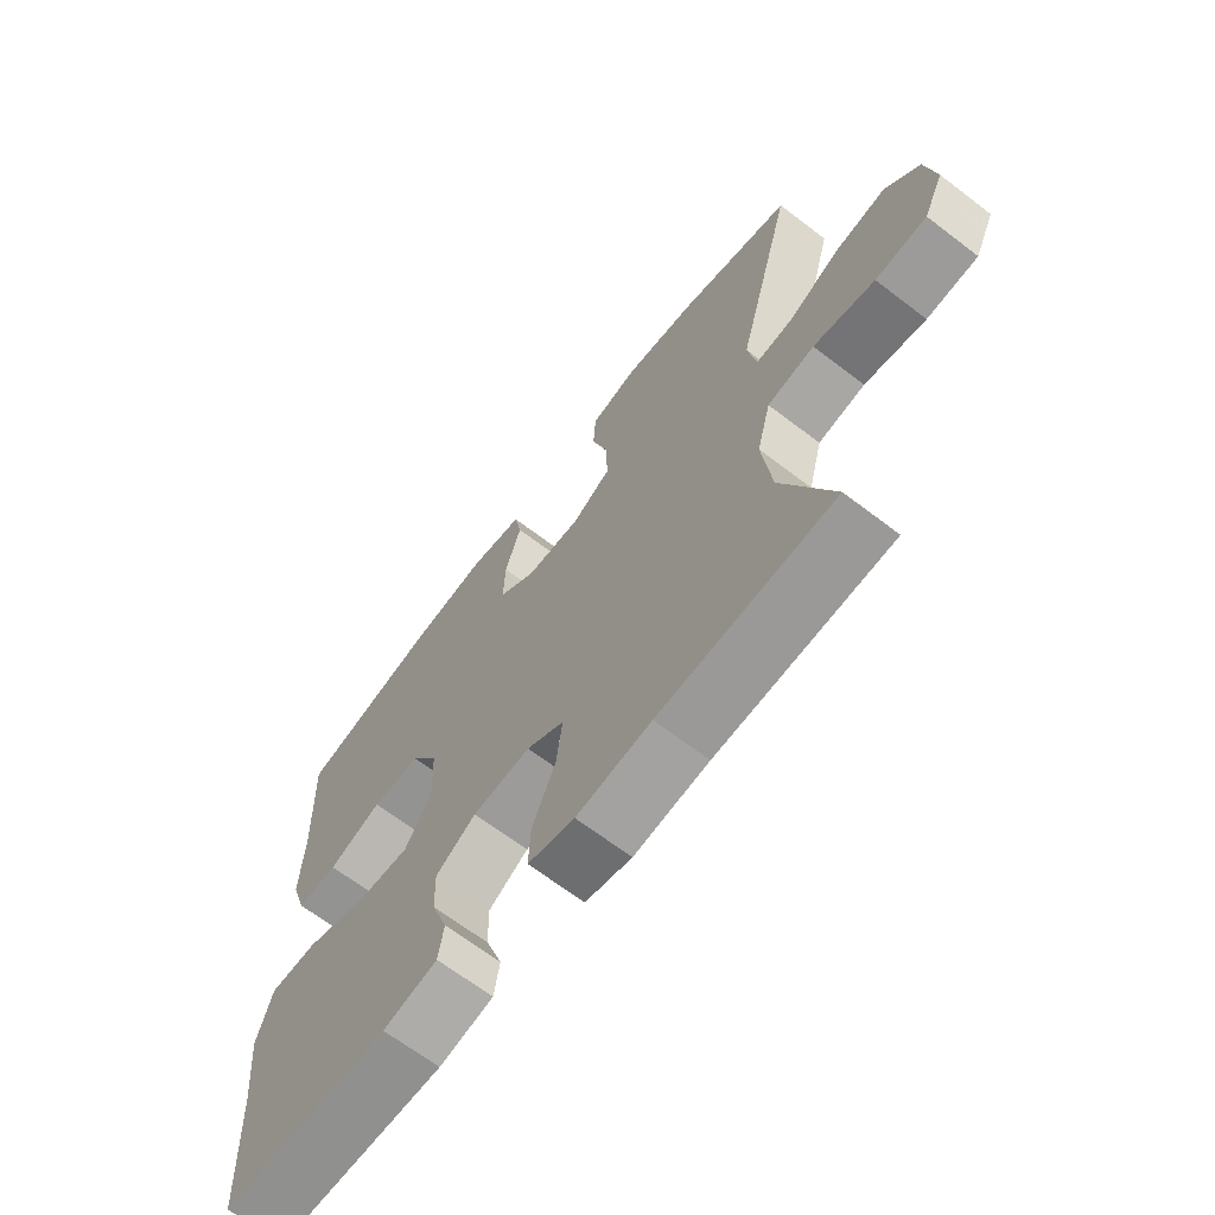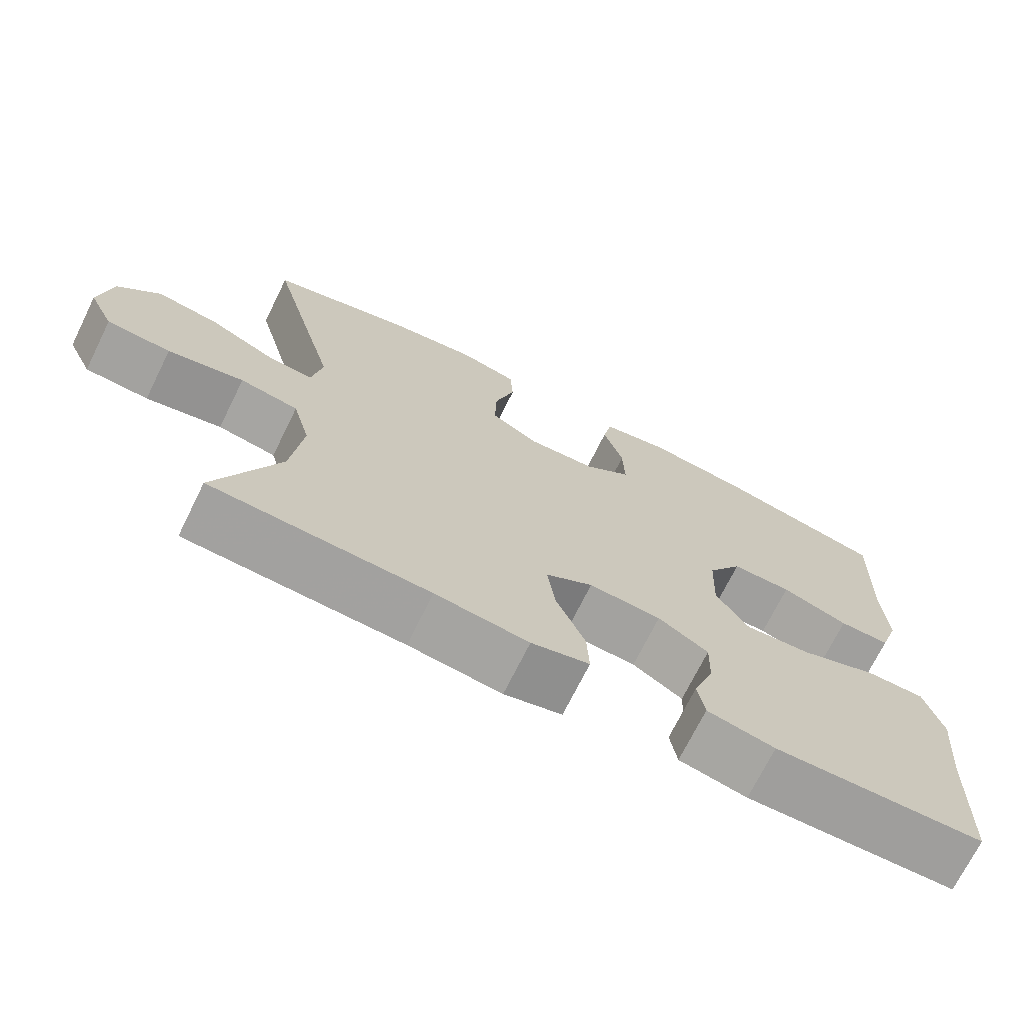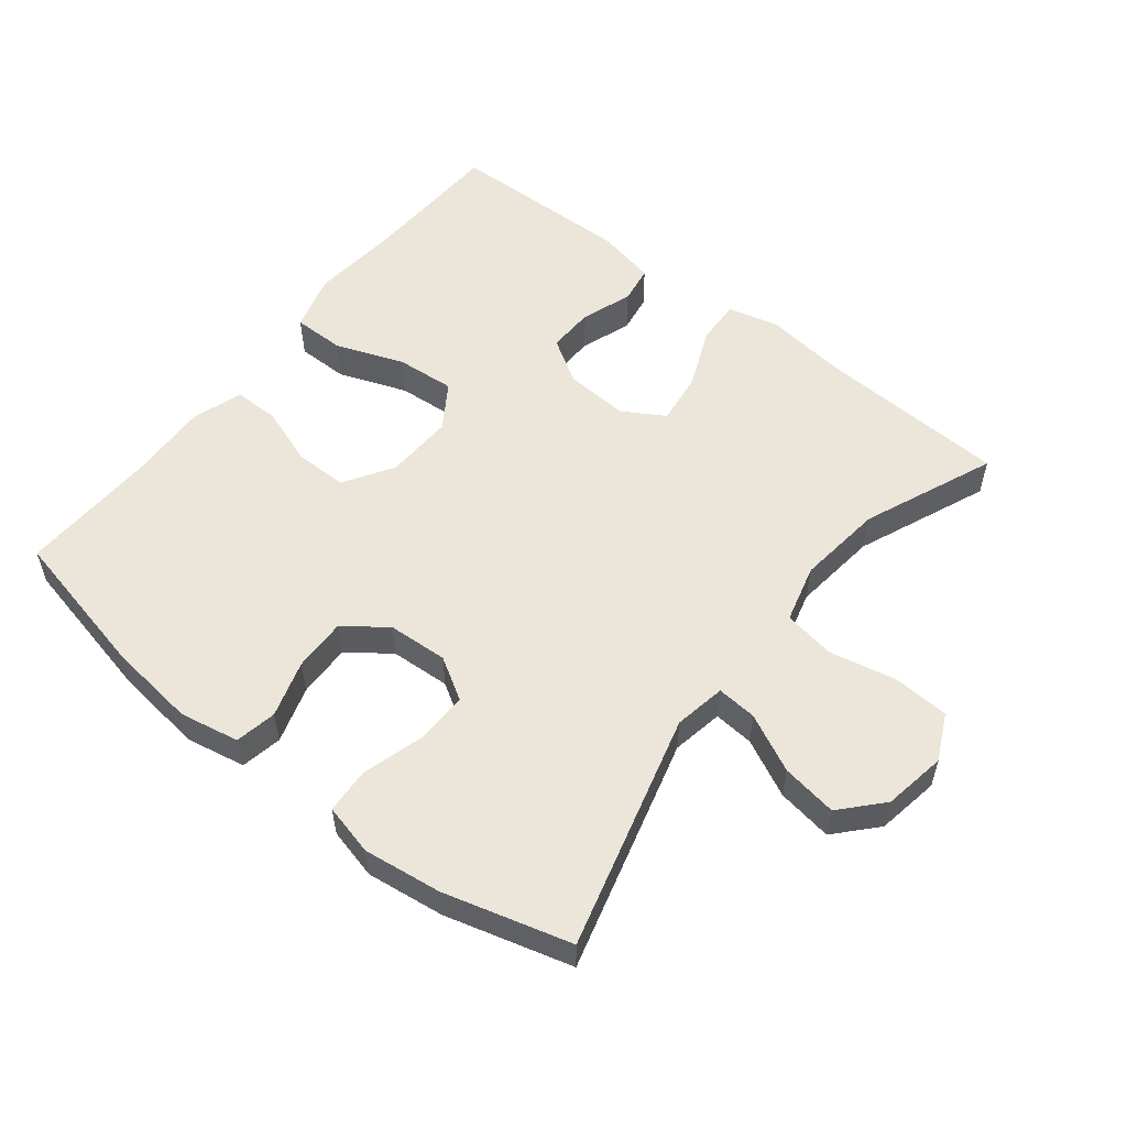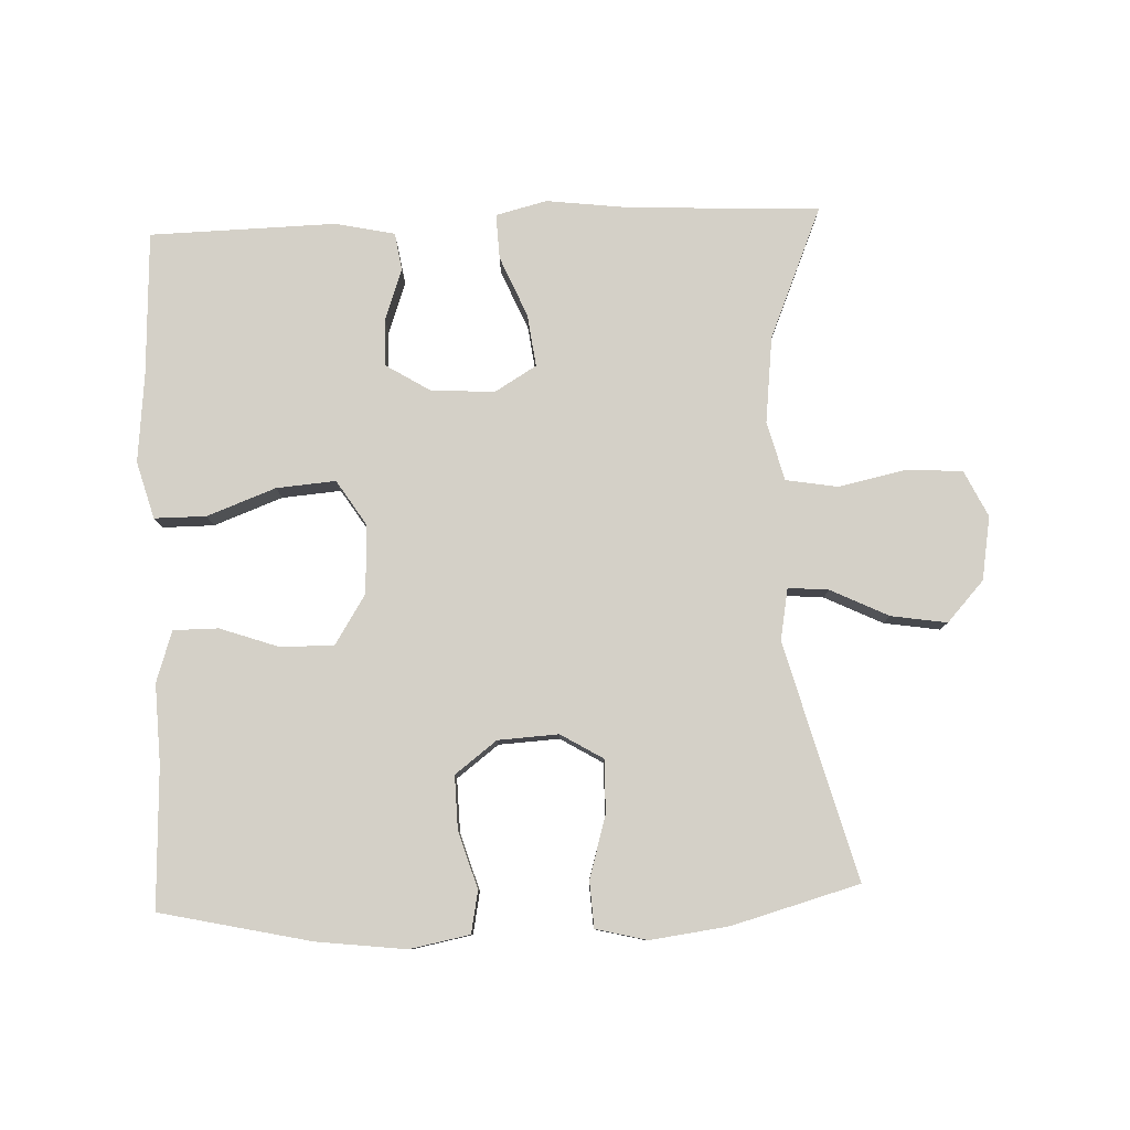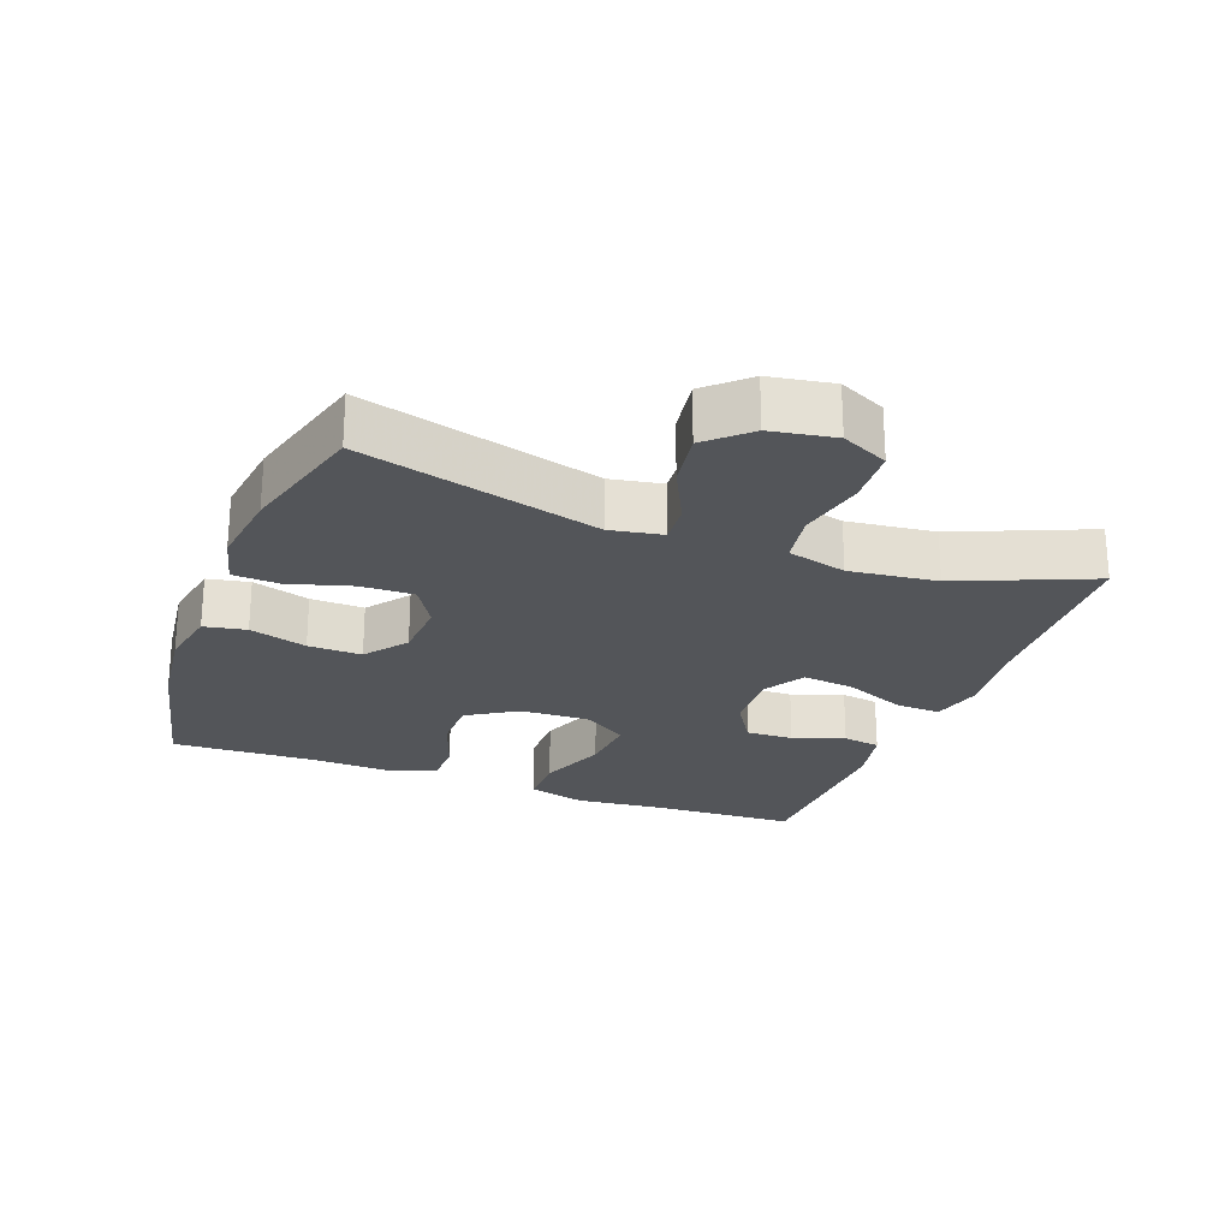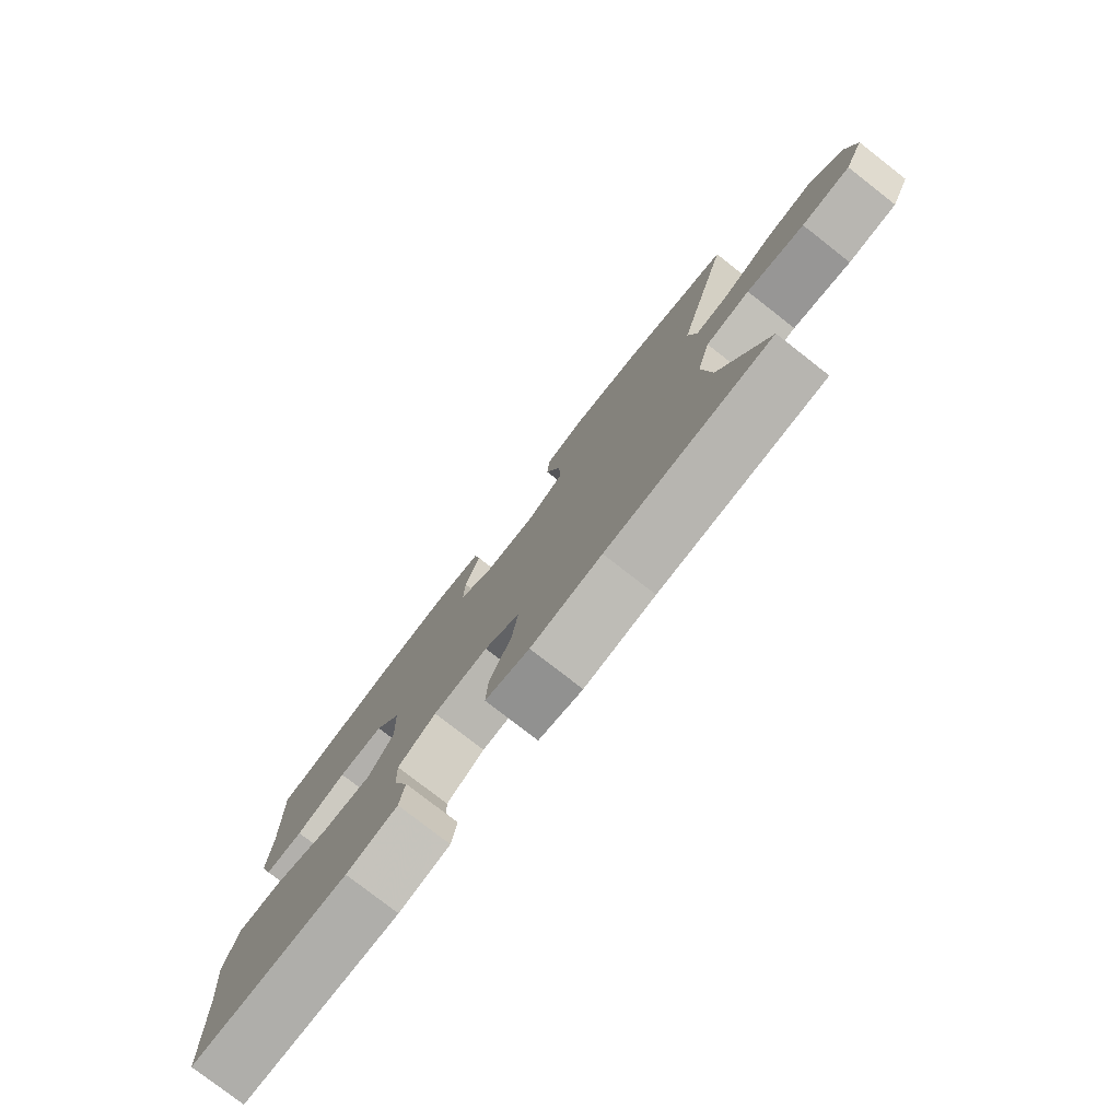
<metadata>
{"format":"obj","ext":"obj","renderer":"f3d","projection":"perspective","resolution":1024,"background":"white","views":[{"elev":-66.7,"azim":52.5,"up":"+Z"},{"elev":-71.4,"azim":153.7,"up":"+Z"},{"elev":55.2,"azim":38.3,"up":"+Y"},{"elev":80.0,"azim":-2.3,"up":"+Y"},{"elev":-24.1,"azim":69.4,"up":"+Y"},{"elev":-78.7,"azim":52.1,"up":"+Z"}]}
</metadata>
<code>
v 0.5 0.07 -0.5
v 0.215 0.07 -0.514
v 0.093 0.07 -0.529
v 0.017 0.07 -0.51
v 0.02 0.07 -0.443
v 0.058 0.07 -0.353
v 0.068 0.07 -0.275
v 0.006 0.07 -0.238
v -0.089 0.07 -0.244
v -0.155 0.07 -0.285
v -0.153 0.07 -0.355
v -0.126 0.07 -0.431
v -0.135 0.07 -0.487
v -0.224 0.07 -0.506
v -0.5 0.07 -0.5
v -0.509 0.07 -0.286
v -0.522 0.07 -0.153
v -0.498 0.07 -0.068
v -0.421 0.07 -0.068
v -0.319 0.07 -0.106
v -0.231 0.07 -0.113
v -0.188 0.07 -0.046
v -0.192 0.07 0.056
v -0.238 0.07 0.129
v -0.317 0.07 0.129
v -0.405 0.07 0.098
v -0.472 0.07 0.098
v -0.497 0.07 0.174
v -0.492 0.07 0.292
v -0.5 0.07 0.5
v -0.276 0.07 0.55
v -0.144 0.07 0.566
v -0.055 0.07 0.549
v -0.043 0.07 0.487
v -0.069 0.07 0.402
v -0.071 0.07 0.323
v -0.009 0.07 0.276
v 0.081 0.07 0.271
v 0.144 0.07 0.309
v 0.142 0.07 0.388
v 0.115 0.07 0.48
v 0.119 0.07 0.548
v 0.195 0.07 0.567
v 0.311 0.07 0.552
v 0.5 0.07 0.5
v 0.406 0.07 0.149
v 0.42 0.07 0.072
v 0.48 0.07 0.077
v 0.566 0.07 0.119
v 0.649 0.07 0.132
v 0.704 0.07 0.072
v 0.72 0.07 -0.022
v 0.687 0.07 -0.091
v 0.603 0.07 -0.096
v 0.503 0.07 -0.075
v 0.426 0.07 -0.088
v 0.403 0.07 -0.175
v 0.418 0.07 -0.304
v 0.5 0 -0.5
v 0.215 0 -0.514
v 0.093 0 -0.529
v 0.017 0 -0.51
v 0.02 0 -0.443
v 0.058 0 -0.353
v 0.068 0 -0.275
v 0.006 0 -0.238
v -0.089 0 -0.244
v -0.155 0 -0.285
v -0.153 0 -0.355
v -0.126 0 -0.431
v -0.135 0 -0.487
v -0.224 0 -0.506
v -0.5 0 -0.5
v -0.509 0 -0.286
v -0.522 0 -0.153
v -0.498 0 -0.068
v -0.421 0 -0.068
v -0.319 0 -0.106
v -0.231 0 -0.113
v -0.188 0 -0.046
v -0.192 0 0.056
v -0.238 0 0.129
v -0.317 0 0.129
v -0.405 0 0.098
v -0.472 0 0.098
v -0.497 0 0.174
v -0.492 0 0.292
v -0.5 0 0.5
v -0.276 0 0.55
v -0.144 0 0.566
v -0.055 0 0.549
v -0.043 0 0.487
v -0.069 0 0.402
v -0.071 0 0.323
v -0.009 0 0.276
v 0.081 0 0.271
v 0.144 0 0.309
v 0.142 0 0.388
v 0.115 0 0.48
v 0.119 0 0.548
v 0.195 0 0.567
v 0.311 0 0.552
v 0.5 0 0.5
v 0.406 0 0.149
v 0.42 0 0.072
v 0.48 0 0.077
v 0.566 0 0.119
v 0.649 0 0.132
v 0.704 0 0.072
v 0.72 0 -0.022
v 0.687 0 -0.091
v 0.603 0 -0.096
v 0.503 0 -0.075
v 0.426 0 -0.088
v 0.403 0 -0.175
v 0.418 0 -0.304
f 52 53 54 55
f 52 55 56
f 51 52 56
f 48 49 50 51
f 47 48 51 56
f 46 47 56 57
f 44 45 46
f 43 44 46 57
f 40 41 42 43
f 39 40 43 57
f 32 33 34 35
f 32 35 36
f 29 30 31 32
f 29 32 36
f 28 29 36 37
f 25 26 27 28
f 24 25 28 37
f 17 18 19 20
f 16 17 20 21
f 15 16 21
f 14 15 21
f 11 12 13 14
f 10 11 14 21
f 9 10 21 22
f 3 4 5 6
f 2 3 6 7
f 58 1 2 7
f 38 39 57 58
f 38 58 7 8
f 23 24 37 38
f 22 23 38
f 8 9 22 38
f 113 112 111 110
f 114 113 110
f 114 110 109
f 109 108 107 106
f 114 109 106 105
f 115 114 105 104
f 104 103 102
f 115 104 102 101
f 101 100 99 98
f 115 101 98 97
f 93 92 91 90
f 94 93 90
f 90 89 88 87
f 94 90 87
f 95 94 87 86
f 86 85 84 83
f 95 86 83 82
f 78 77 76 75
f 79 78 75 74
f 79 74 73
f 79 73 72
f 72 71 70 69
f 79 72 69 68
f 80 79 68 67
f 64 63 62 61
f 65 64 61 60
f 65 60 59 116
f 116 115 97 96
f 66 65 116 96
f 96 95 82 81
f 96 81 80
f 96 80 67 66
f 1 59 60 2
f 2 60 61 3
f 3 61 62 4
f 4 62 63 5
f 5 63 64 6
f 6 64 65 7
f 7 65 66 8
f 8 66 67 9
f 9 67 68 10
f 10 68 69 11
f 11 69 70 12
f 12 70 71 13
f 13 71 72 14
f 14 72 73 15
f 15 73 74 16
f 16 74 75 17
f 17 75 76 18
f 18 76 77 19
f 19 77 78 20
f 20 78 79 21
f 21 79 80 22
f 22 80 81 23
f 23 81 82 24
f 24 82 83 25
f 25 83 84 26
f 26 84 85 27
f 27 85 86 28
f 28 86 87 29
f 29 87 88 30
f 30 88 89 31
f 31 89 90 32
f 32 90 91 33
f 33 91 92 34
f 34 92 93 35
f 35 93 94 36
f 36 94 95 37
f 37 95 96 38
f 38 96 97 39
f 39 97 98 40
f 40 98 99 41
f 41 99 100 42
f 42 100 101 43
f 43 101 102 44
f 44 102 103 45
f 45 103 104 46
f 46 104 105 47
f 47 105 106 48
f 48 106 107 49
f 49 107 108 50
f 50 108 109 51
f 51 109 110 52
f 52 110 111 53
f 53 111 112 54
f 54 112 113 55
f 55 113 114 56
f 56 114 115 57
f 57 115 116 58
f 58 116 59 1

</code>
